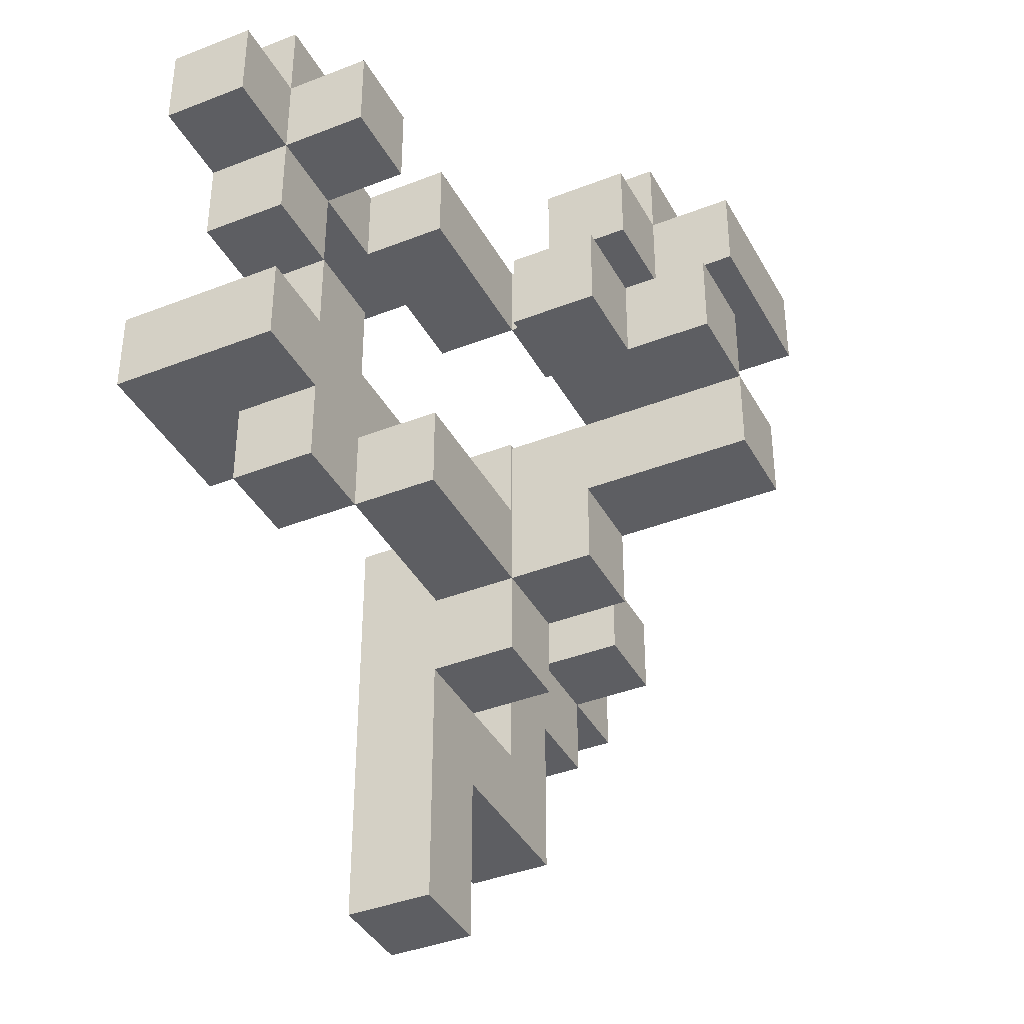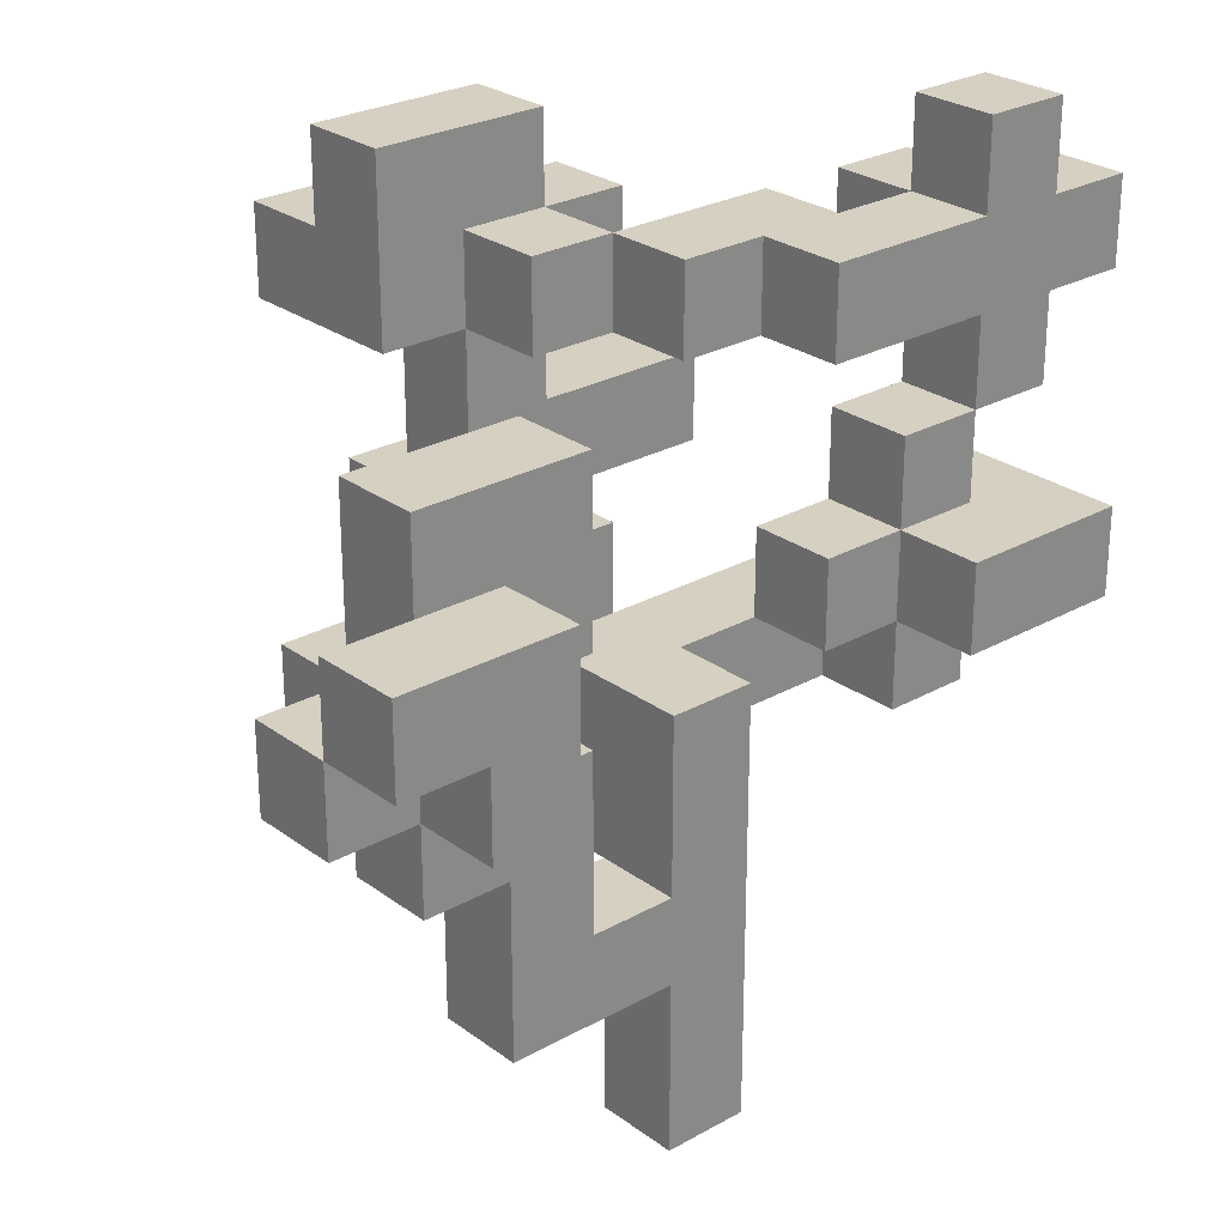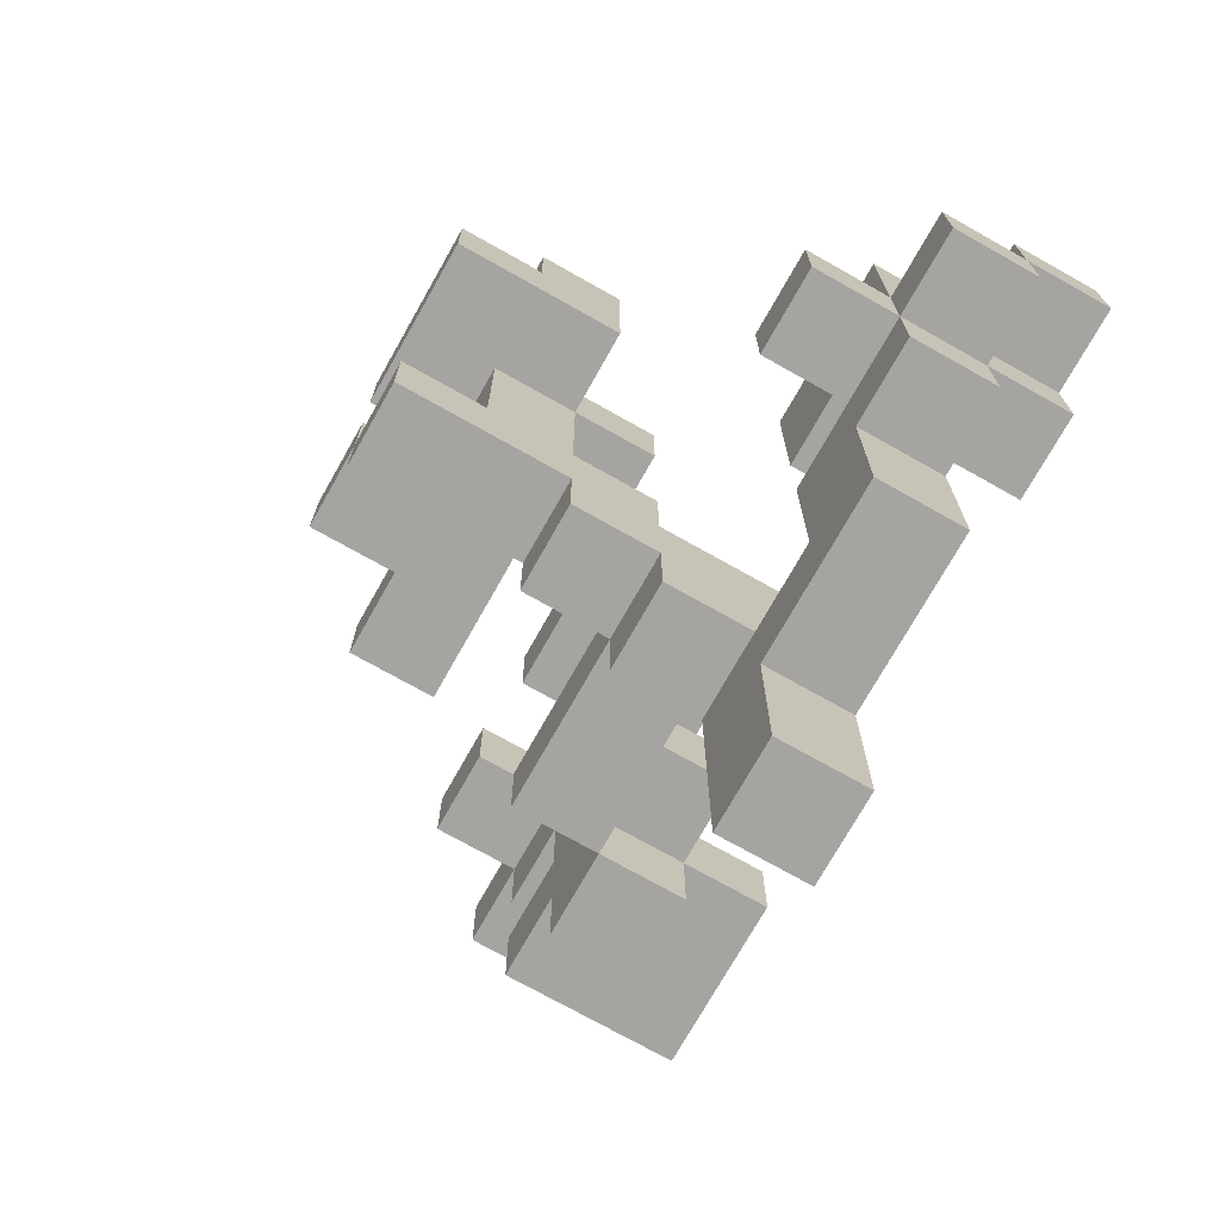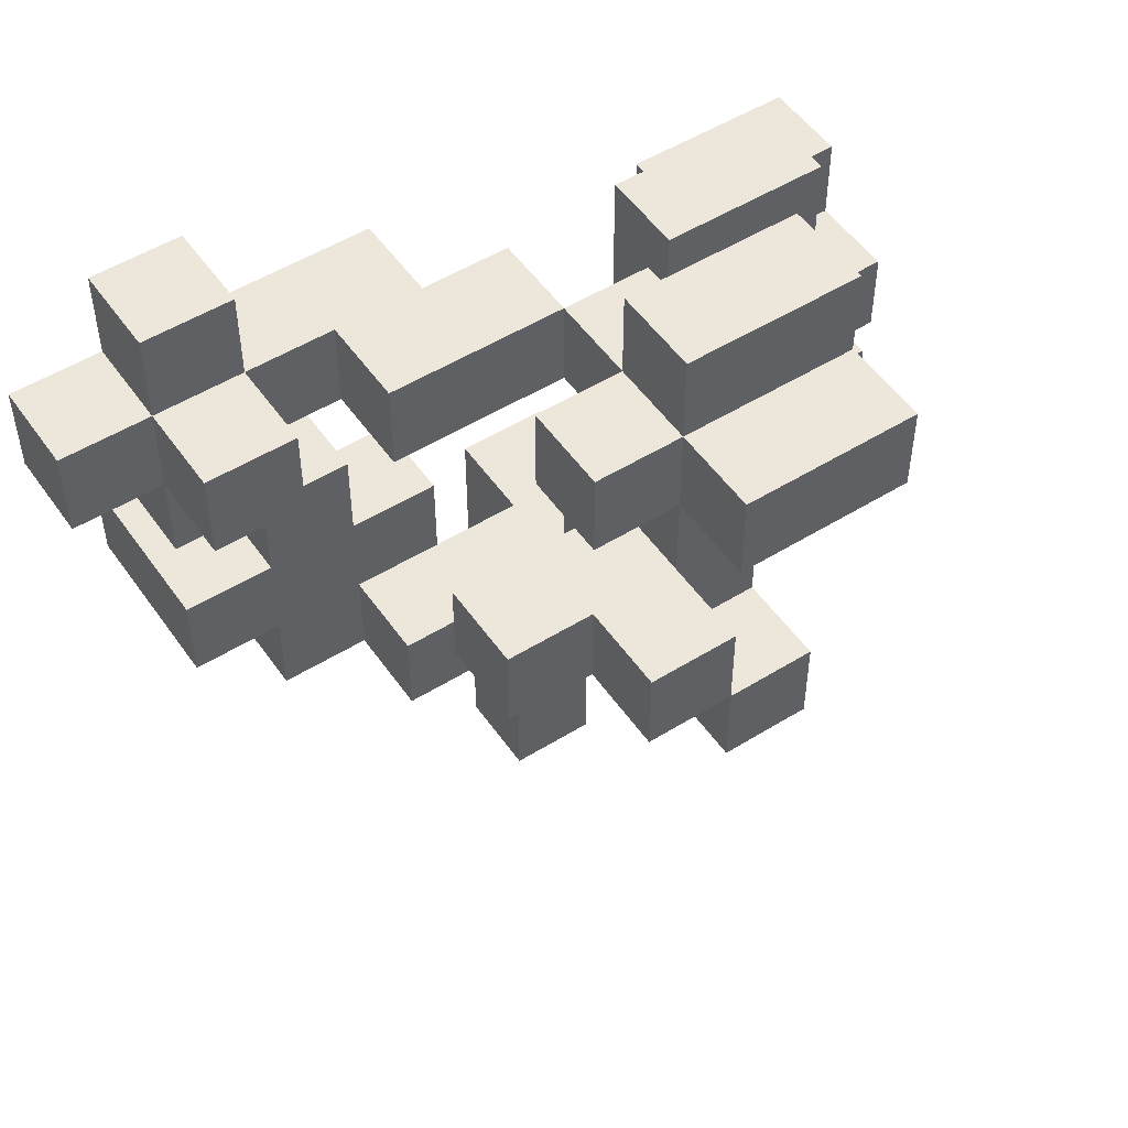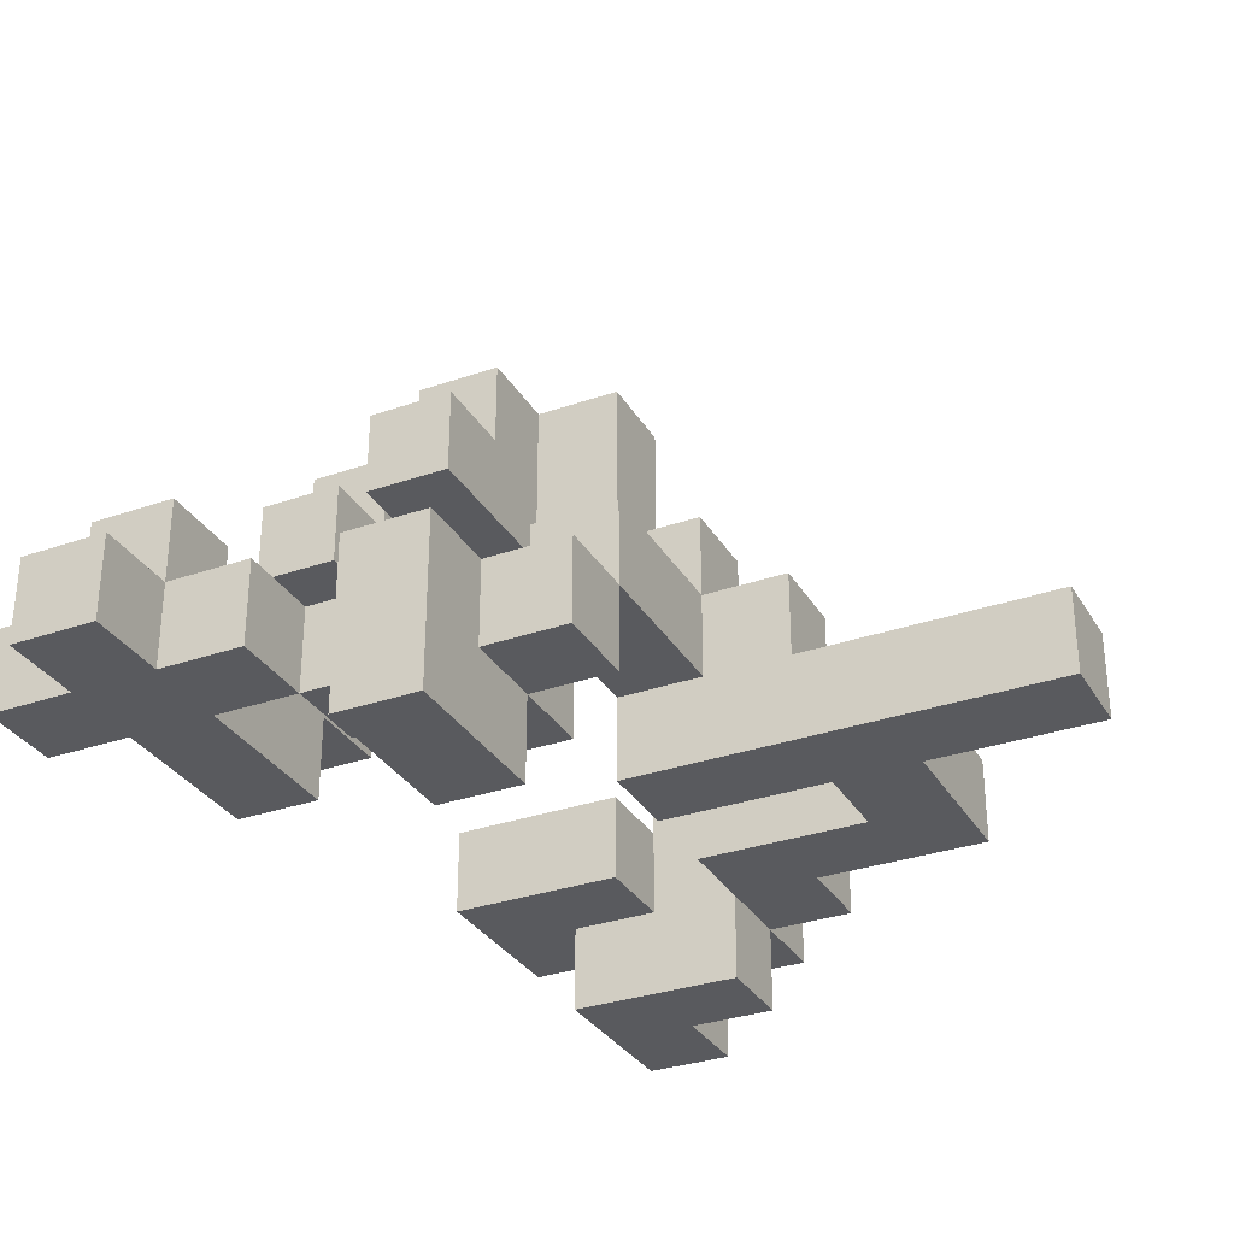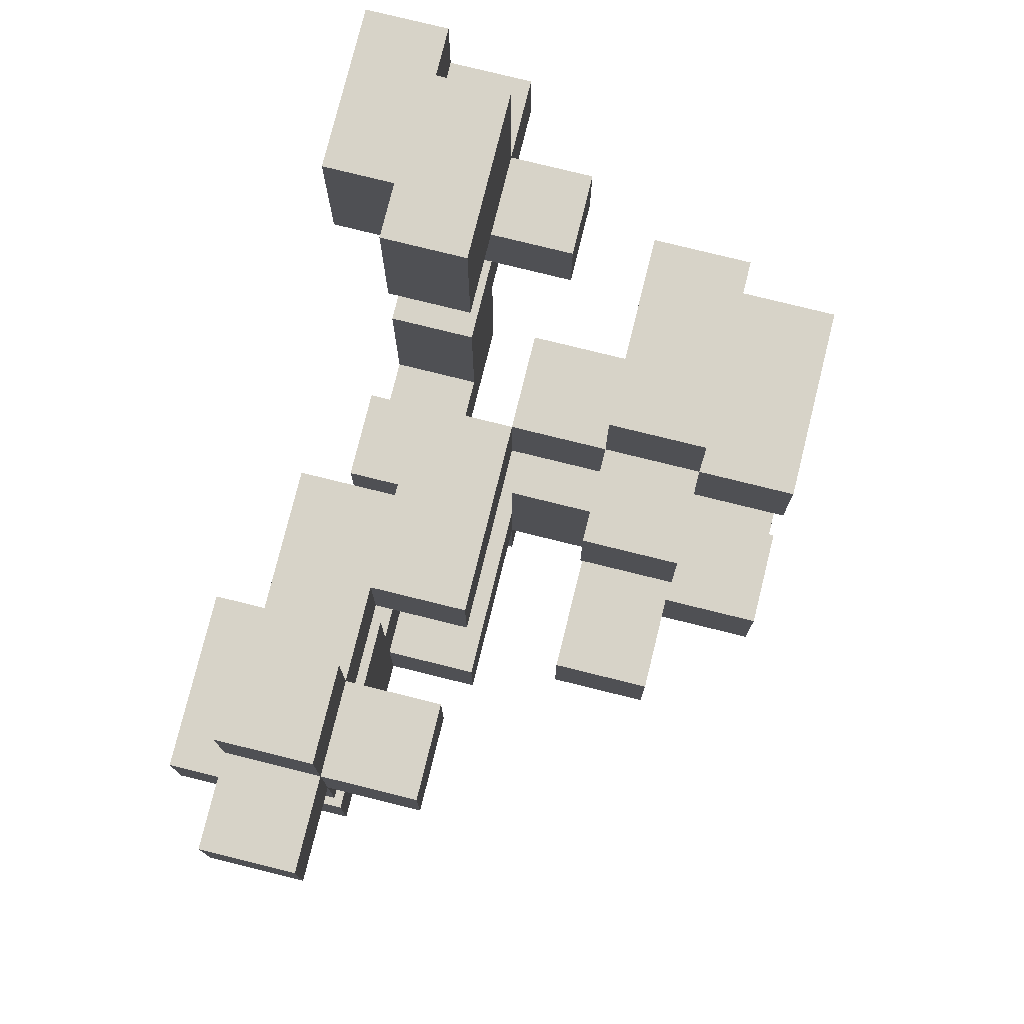
<metadata>
{"format":"obj","ext":"obj","renderer":"f3d","projection":"perspective","resolution":1024,"background":"white","views":[{"elev":-39.3,"azim":-63.9,"up":"+Y"},{"elev":26.5,"azim":138.7,"up":"+Y"},{"elev":-73.5,"azim":60.6,"up":"+Y"},{"elev":51.5,"azim":-33.9,"up":"+Y"},{"elev":-31.7,"azim":-63.9,"up":"+Z"},{"elev":77.2,"azim":-76.1,"up":"+Y"}]}
</metadata>
<code>
o Untitled.003
v 4.5 8.6 -1.9
v 4.3 8.6 -1.9
v 4.4 8.7 -1.9
v 4.5 8.8 -1.9
v 4.6 8.9 -1.9
v 4.5 8.9 -1.9
v 4.3 8.7 -2
v 4.5 8.8 -2
v 4.6 8.9 -2
v 4.5 8.9 -2
v 4.4 8.9 -2
v 4.6 9 -2
v 4.5 9 -2
v 4.4 9 -2
v 4.4 8.4 -2.1
v 4.4 8.5 -2.1
v 4.4 8.3 -2.2
v 4.5 8.4 -2.2
v 4.4 8.4 -2.2
v 4.2 8.4 -2.2
v 4.8 8.5 -2.2
v 4.8 8.6 -2.2
v 4.4 8.8 -2.2
v 4.4 8.9 -2.2
v 4.4 8 -2.3
v 4.2 8.4 -2.3
v 4.1 8.4 -2.3
v 4.6 8.5 -2.3
v 4.1 8.5 -2.3
v 4.9 8.6 -2.3
v 4.8 8.6 -2.3
v 4.7 8.6 -2.3
v 4.8 8.7 -2.3
v 4.7 8.7 -2.3
v 4.8 8.8 -2.3
v 4.1 8.8 -2.3
v 4.2 8.9 -2.3
v 4.5 8.6 -2.1
v 4.2 8.6 -2.1
v 4.3 8.7 -2.1
v 4.5 8.8 -2.1
v 4.3 8.8 -2.1
v 4.5 8.6 -2.2
v 4.5 8.8 -2.2
v 4.5 8.9 -2.2
v 4.3 8.8 -2.3
v 4.7 8.2 -2.4
v 4.5 8.3 -2.4
v 4.8 8.4 -2.4
v 4.6 8.5 -2.4
v 4.3 8.5 -2.4
v 4.1 8.5 -2.4
v 4.8 8.6 -2.4
v 4.7 8.6 -2.4
v 4.6 8.6 -2.4
v 4.3 8.6 -2.4
v 4.1 8.6 -2.4
v 4.7 8.7 -2.4
v 4.2 8.7 -2.4
v 4.2 8.8 -2.4
v 3.9 8.8 -2.4
v 4 9 -2.4
v 4.2 8.5 -2.5
v 4.1 8.5 -2.5
v 4 8.5 -2.5
v 4.2 8.6 -2.5
v 4.9 8.7 -2.5
v 4.7 8.7 -2.5
v 4.9 8.5 -2.3
v 4.9 8.5 -2.4
v 4.8 8.5 -2.3
v 4.8 8.5 -2.4
v 4.8 8.8 -2.4
v 4.8 8.5 -2.5
v 4.7 8.4 -2.4
v 4.6 8.8 -1.9
v 4.6 8.8 -2.1
v 4.5 8.9 -2.1
v 4.5 8.5 -2.2
v 4.5 8 -2.3
v 4.5 8 -2.4
v 4.5 8.2 -2.4
v 4.5 8.5 -2.4
v 4.4 8.9 -2.3
v 4.3 8.5 -2.3
v 4.3 8.8 -2.4
v 4.2 8.6 -2.3
v 4.2 8.5 -2.4
v 4.2 8.6 -2.4
v 4.1 8.8 -2.2
v 4.1 8.9 -2.2
v 4.1 8.9 -2.3
v 4.1 9 -2.3
v 4.1 8.8 -2.4
v 4.1 8.9 -2.4
v 4.1 9 -2.4
v 4.7 8.6 -2.2
v 4.6 8.6 -2.3
v 4.6 8.8 -2.3
v 4.6 8.3 -2.4
v 4.4 8.5 -1.9
v 4.4 8.8 -1.9
v 4.4 8.9 -1.9
v 4.4 8.6 -2
v 4.4 8.7 -2
v 4.4 8.8 -2
v 4.4 8.7 -2.1
v 4.4 8.8 -2.1
v 4.4 8.9 -2.1
v 4.4 8.5 -2.2
v 4.4 8.6 -2.2
v 4.4 8.4 -2.3
v 4.4 8.5 -2.3
v 4.3 8.7 -1.9
v 4.3 8.6 -2
v 4.3 8.9 -2.1
v 4.2 8.7 -2
v 4.2 8.5 -2.2
v 4.1 8.4 -2.4
v 4 8.9 -2.2
v 4 8.6 -2.3
v 4 8.8 -2.3
v 4 9 -2.3
v 4 8.5 -2.4
v 4 8.6 -2.4
v 4.4 8 -2.4
v 4.7 8.2 -2.3
v 4.5 8.2 -2.3
v 4.5 8.3 -2.2
v 4.5 8.3 -2.3
v 4.4 8.3 -2.3
v 4.8 8.4 -2.3
v 4.7 8.4 -2.3
v 4.5 8.4 -2.1
v 4.2 8.4 -2.4
v 4.7 8.5 -2.2
v 4.7 8.5 -2.4
v 4.7 8.5 -2.5
v 4.5 8.5 -1.9
v 4.5 8.5 -2.1
v 4.2 8.5 -2.3
v 4 8.5 -2.3
v 4.9 8.6 -2.4
v 4.9 8.6 -2.5
v 4.8 8.6 -2.5
v 4.3 8.6 -2.1
v 4.2 8.6 -2
v 4.1 8.7 -2.3
v 4.1 8.7 -2.4
v 4 8.7 -2.3
v 4 8.7 -2.4
v 4.6 8.8 -2
v 4.4 8.8 -2.3
v 4.3 8.8 -2
v 4.2 8.8 -2.2
v 4.2 8.8 -2.3
v 4 8.8 -2.2
v 4 8.8 -2.4
v 3.9 8.8 -2.3
v 4.6 8.3 -2.3
v 4.7 8.5 -2.3
v 4.4 8.5 -2.4
v 4.5 8.6 -2
v 4.4 8.6 -1.9
v 4.4 8.6 -2.1
v 4.3 8.6 -2.3
v 4.1 8.6 -2.3
v 4.1 8.6 -2.5
v 4 8.6 -2.5
v 4.9 8.7 -2.4
v 4.8 8.7 -2.4
v 4.8 8.7 -2.5
v 4.2 8.7 -2.1
v 4.2 8.7 -2.3
v 4.7 8.8 -2.3
v 4.7 8.8 -2.4
v 4.6 8.8 -2.4
v 4.3 8.9 -2
v 4.3 8.9 -2.3
v 4.3 8.9 -2.4
v 4.2 8.9 -2.2
v 4.2 8.9 -2.4
v 4 8.9 -2.3
v 4 8.9 -2.4
v 3.9 8.9 -2.3
v 3.9 8.9 -2.4
v 4.6 9 -2.1
v 4.5 9 -2.1
v 4.4 9 -2.1
f 1 101 139
f 164 101 1
f 3 2 164
f 114 2 3
f 5 4 76
f 6 102 4
f 6 4 5
f 103 102 6
f 105 104 163
f 7 147 115
f 117 147 7
f 8 105 163
f 106 105 8
f 11 154 106
f 178 154 11
f 12 10 9
f 13 11 10
f 13 10 12
f 14 11 13
f 140 15 134
f 16 15 140
f 18 17 129
f 19 17 18
f 110 20 19
f 118 20 110
f 22 136 21
f 97 136 22
f 24 155 23
f 181 155 24
f 91 157 90
f 120 157 91
f 128 25 80
f 160 128 127
f 130 25 128
f 130 128 160
f 131 25 130
f 133 160 127
f 71 133 132
f 161 160 133
f 161 133 71
f 28 160 161
f 141 27 26
f 29 27 141
f 30 71 69
f 31 71 30
f 166 141 85
f 87 29 141
f 87 141 166
f 167 142 29
f 167 29 87
f 121 142 167
f 33 32 31
f 34 98 32
f 34 32 33
f 174 167 87
f 148 167 174
f 35 34 33
f 175 98 34
f 175 34 35
f 99 98 175
f 36 150 148
f 122 150 36
f 37 36 156
f 92 36 37
f 183 159 122
f 185 159 183
f 93 183 92
f 123 183 93
f 170 53 143
f 171 53 170
f 38 165 107
f 165 146 107
f 146 39 40
f 107 146 40
f 40 39 173
f 38 107 41
f 41 107 108
f 77 41 78
f 108 42 109
f 109 42 116
f 77 78 187
f 78 109 188
f 187 78 188
f 188 109 189
f 79 110 43
f 43 110 111
f 44 23 45
f 45 23 24
f 112 26 113
f 113 26 85
f 85 26 141
f 153 46 84
f 84 46 179
f 81 126 82
f 47 82 100
f 82 126 48
f 100 82 48
f 47 100 75
f 49 75 72
f 75 100 137
f 72 75 137
f 137 100 50
f 48 126 83
f 83 126 162
f 135 119 88
f 88 119 52
f 70 72 143
f 143 72 53
f 51 88 56
f 56 88 89
f 54 55 58
f 89 57 59
f 59 57 149
f 171 58 73
f 58 55 176
f 73 58 176
f 176 55 177
f 149 151 94
f 94 151 158
f 86 60 180
f 60 94 182
f 180 60 182
f 94 158 95
f 182 94 95
f 158 61 184
f 95 158 184
f 184 61 186
f 95 184 96
f 96 184 62
f 74 138 145
f 63 64 66
f 64 65 168
f 66 64 168
f 168 65 169
f 144 145 67
f 145 138 172
f 67 145 172
f 172 138 68
f 70 30 69
f 143 30 70
f 144 170 143
f 67 170 144
f 71 22 21
f 31 22 71
f 49 71 132
f 72 71 49
f 53 33 31
f 171 35 33
f 171 33 53
f 73 35 171
f 74 53 72
f 145 53 74
f 47 133 127
f 75 133 47
f 152 5 76
f 9 5 152
f 77 9 152
f 77 12 9
f 187 12 77
f 163 1 139
f 140 163 139
f 140 8 163
f 38 8 140
f 41 8 38
f 18 140 134
f 18 38 140
f 79 38 18
f 43 38 79
f 44 78 41
f 45 78 44
f 130 18 129
f 130 79 18
f 81 128 80
f 82 128 81
f 48 79 130
f 83 79 48
f 104 3 164
f 105 3 104
f 153 24 23
f 84 24 153
f 51 166 85
f 56 166 51
f 86 179 46
f 180 179 86
f 135 141 26
f 88 141 135
f 89 174 87
f 59 174 89
f 63 89 88
f 66 89 63
f 36 91 90
f 92 91 36
f 149 36 148
f 94 36 149
f 95 93 92
f 96 93 95
f 136 97 161
f 161 97 32
f 161 32 137
f 137 32 54
f 137 54 138
f 54 58 138
f 138 58 68
f 160 28 100
f 100 28 50
f 98 99 55
f 55 99 177
f 101 164 104
f 102 103 106
f 106 103 11
f 101 104 16
f 16 104 165
f 105 106 107
f 107 106 108
f 11 14 109
f 109 14 189
f 16 165 19
f 15 16 19
f 19 165 110
f 110 165 111
f 108 109 23
f 23 109 24
f 17 19 131
f 131 19 112
f 25 131 126
f 112 113 126
f 131 112 126
f 126 113 162
f 2 114 115
f 115 114 7
f 154 178 42
f 42 178 116
f 147 117 39
f 39 117 173
f 20 118 26
f 26 118 141
f 155 181 156
f 156 181 37
f 27 29 119
f 119 29 52
f 167 148 57
f 57 148 149
f 157 120 122
f 122 120 183
f 142 121 124
f 124 121 125
f 150 122 151
f 151 122 158
f 183 123 184
f 184 123 62
f 124 125 65
f 65 125 169
f 159 185 61
f 61 185 186
f 25 81 80
f 126 81 25
f 128 47 127
f 82 47 128
f 17 130 129
f 131 130 17
f 133 49 132
f 75 49 133
f 15 18 134
f 19 18 15
f 20 112 19
f 26 112 20
f 27 135 26
f 119 135 27
f 71 70 69
f 72 70 71
f 136 71 21
f 161 71 136
f 137 74 72
f 138 74 137
f 101 140 139
f 16 140 101
f 141 51 85
f 88 51 141
f 52 63 88
f 64 63 52
f 142 52 29
f 124 64 52
f 124 52 142
f 65 64 124
f 53 144 143
f 145 144 53
f 98 54 32
f 55 54 98
f 2 104 164
f 115 165 104
f 115 104 2
f 146 165 115
f 147 146 115
f 39 146 147
f 150 149 148
f 151 149 150
f 4 152 76
f 8 77 152
f 8 152 4
f 41 77 8
f 102 8 4
f 106 8 102
f 108 44 41
f 23 44 108
f 154 108 106
f 42 108 154
f 46 153 23
f 155 46 23
f 156 86 46
f 156 46 155
f 60 86 156
f 36 60 156
f 94 60 36
f 157 36 90
f 122 36 157
f 159 158 122
f 61 158 159
f 160 100 130
f 130 100 48
f 161 137 28
f 28 137 50
f 79 83 110
f 110 83 113
f 113 83 162
f 110 113 85
f 110 85 118
f 118 85 141
f 30 143 31
f 31 143 53
f 22 31 97
f 97 31 32
f 1 163 164
f 164 163 104
f 38 43 165
f 165 43 111
f 166 56 87
f 87 56 89
f 89 66 57
f 57 66 168
f 167 57 121
f 57 168 125
f 121 57 125
f 125 168 169
f 170 67 171
f 171 67 172
f 171 172 58
f 58 172 68
f 3 105 114
f 105 107 7
f 114 105 7
f 7 107 40
f 7 40 117
f 117 40 173
f 174 59 148
f 148 59 149
f 35 73 175
f 175 73 176
f 175 176 99
f 99 176 177
f 5 9 6
f 6 9 10
f 6 10 103
f 103 10 11
f 78 45 109
f 109 45 24
f 11 109 178
f 178 109 116
f 24 84 179
f 24 179 181
f 179 180 37
f 181 179 37
f 37 180 182
f 37 182 92
f 92 182 95
f 91 92 120
f 120 92 183
f 183 184 185
f 185 184 186
f 12 187 13
f 13 187 188
f 13 188 14
f 14 188 189
f 93 96 123
f 123 96 62

</code>
